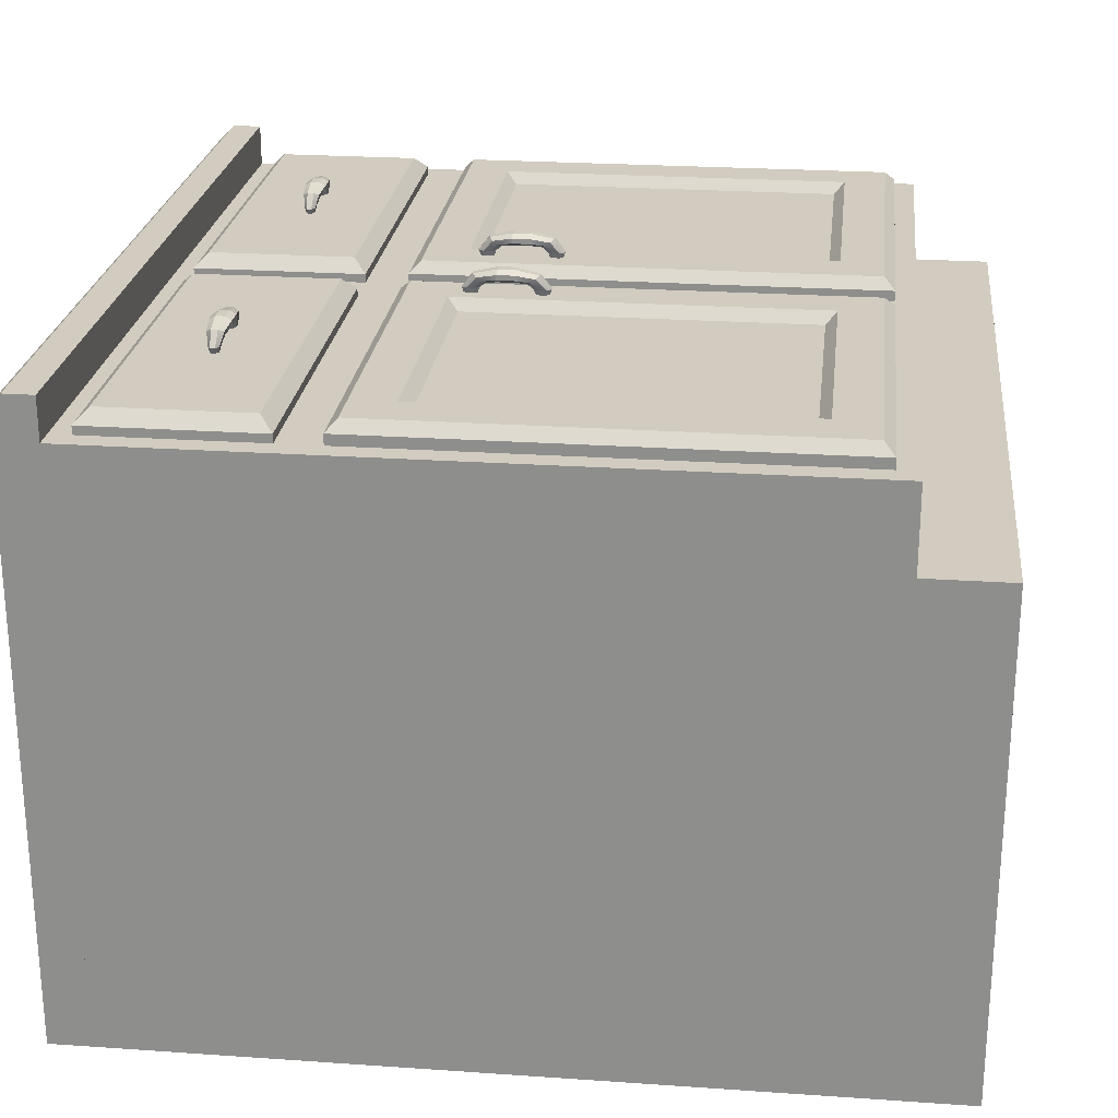
<metadata>
{"format":"obj","ext":"obj","renderer":"f3d","projection":"perspective","resolution":1024,"background":"white","views":[{"elev":24.2,"azim":-83.5,"up":"+Z"}]}
</metadata>
<code>
o object1
g object1
v 0.45 0.15 0.3
v 0.45 0.65 0.3
v 0.45 0.65 -0.35
v 0.45 0.15 -0.35
v 0 0.8125 0.3
v 0 0.625 0.3
v -0.05 0.625 0.3
v -0.05 0.65 0.3
v -0.45 0.65 0.3
v -0.45 0.15 0.3
v -0.05 0.15 0.3
v 0 0.15 0.3
v 0 0.1 0.3
v -0.5 0.1 0.3
v -0.5 0.8125 0.3
v -0.45 0.8125 0.3
v -0.45 0.725 0.3
v -0.05 0.725 0.3
v -0.05 0.8125 0.3
v 0.05 0.15 0.3
v 0.05 0.65 0.3
v 0.05 0.625 0.3
v 0.05 0.8125 0.3
v 0.05 0.725 0.3
v 0.45 0.725 0.3
v 0.45 0.8125 0.3
v 0.5 0.8125 0.3
v 0.5 0.1 0.3
v -0.05 0.9 0.3
v -0.45 0.9 0.3
v -0.5 0.95 0.3
v 0 0.95 0.3
v 0.45 0.9 0.3
v 0.05 0.9 0.3
v 0.5 0.95 0.3
v 0.05 0.65 0.25
v 0.05 0.15 0.25
v -0.05 0.15 0.25
v -0.05 0.65 0.25
v -0.45 0.65 -0.35
v -0.45 0.15 -0.35
v 0.45 0.9 -0.35
v 0.05 0.9 -0.35
v 0.45 0.725 -0.35
v 0.05 0.725 -0.35
v -0.05 0.9 -0.35
v -0.45 0.9 -0.35
v -0.05 0.725 -0.35
v -0.45 0.725 -0.35
v -0.5 0.95 -0.4
v 0.5 0.95 -0.4
v -0.5 0 -0.4
v 0.5 0 -0.4
v -0.5 0 0.2
v 0.5 0 0.2
v -0.5 0.1 0.2
v 0.5 0.1 0.2
f 1 2 4
f 2 3 4
f 8 7 6
f 11 12 6
f 12 20 22
f 1 20 13
f 14 13 10
f 15 14 9
f 31 15 30
f 32 31 29
f 29 19 5
f 5 23 34
f 24 23 5
f 25 24 2
f 28 27 2
f 33 27 35
f 33 26 27
f 27 25 2
f 27 26 25
f 24 21 2
f 5 19 18
f 35 32 33
f 32 34 33
f 32 5 34
f 29 5 32
f 31 30 29
f 15 16 30
f 9 17 15
f 17 16 15
f 14 10 9
f 2 1 28
f 1 13 28
f 20 12 13
f 13 11 10
f 13 12 11
f 12 22 6
f 24 6 21
f 24 5 6
f 6 22 21
f 6 5 18
f 11 6 7
f 9 8 17
f 8 18 17
f 8 6 18
f 36 21 22
f 22 20 37
f 22 37 36
f 38 39 36
f 38 36 37
f 7 8 39
f 39 38 7
f 38 11 7
f 41 40 10
f 40 9 10
f 33 34 42
f 34 43 42
f 42 43 44
f 43 45 44
f 45 43 34
f 34 23 45
f 23 24 45
f 44 45 25
f 45 24 25
f 33 42 44
f 44 25 26
f 44 26 33
f 29 30 46
f 30 47 46
f 46 47 48
f 47 49 48
f 49 47 30
f 30 16 49
f 16 17 49
f 48 49 18
f 49 17 18
f 29 46 48
f 48 18 19
f 48 19 29
f 50 31 32
f 32 35 51
f 50 32 51
f 53 52 51
f 52 50 51
f 53 55 52
f 55 54 52
f 56 54 57
f 54 55 57
f 51 35 27
f 51 57 55
f 51 28 57
f 55 53 51
f 51 27 28
f 13 14 56
f 13 56 57
f 57 28 13
f 15 31 50
f 56 50 54
f 56 14 50
f 50 52 54
f 14 15 50
f 20 1 4
f 37 4 41
f 41 11 38
f 41 10 11
f 38 37 41
f 37 20 4
f 41 4 40
f 4 3 40
f 3 2 21
f 40 3 36
f 40 36 39
f 39 8 40
f 8 9 40
f 3 21 36
o object10
g object10
v 0.475 0.125 0.3
v 0.025 0.125 0.3
v 0.025 0.675 0.3
v 0.475 0.675 0.3
v 0.025 0.125 0.3125
v 0.475 0.125 0.3125
v 0.025 0.675 0.3125
v 0.475 0.675 0.3125
v 0.4 0.2 0.3125
v 0.1 0.2 0.3125
v 0.1 0.6 0.3125
v 0.4 0.6 0.3125
v 0.0875 0.4 0.325
v 0.0875 0.1875 0.325
v 0.4125 0.1875 0.325
v 0.4125 0.4 0.325
v 0.4625 0.4 0.325
v 0.4625 0.1375 0.325
v 0.0375 0.1375 0.325
v 0.0375 0.4 0.325
v 0.4125 0.6125 0.325
v 0.0875 0.6125 0.325
v 0.0375 0.6625 0.325
v 0.4625 0.6625 0.325
f 58 59 61
f 59 60 61
f 59 58 63
f 59 63 62
f 62 64 59
f 64 60 59
f 64 65 61
f 64 61 60
f 58 61 63
f 61 65 63
f 69 68 66
f 68 67 66
f 71 70 77
f 80 77 79
f 81 80 78
f 78 73 74
f 75 74 72
f 76 75 72
f 74 73 72
f 78 74 81
f 80 79 78
f 77 70 79
f 72 71 76
f 71 77 76
f 65 81 74
f 74 75 63
f 63 65 74
f 80 81 65
f 80 65 64
f 62 76 77
f 77 80 64
f 77 64 62
f 62 63 75
f 62 75 76
f 68 69 78
f 68 78 79
f 66 72 73
f 73 78 69
f 73 69 66
f 71 72 66
f 71 66 67
f 68 79 70
f 70 71 67
f 67 68 70
o object2
g object2
v 0.2729 0.8211 0.337
v 0.28 0.8224 0.3312
v 0.2859 0.8187 0.3312
v 0.2771 0.8156 0.3401
v 0.2729 0.8289 0.337
v 0.28 0.8276 0.3312
v 0.2771 0.8344 0.3401
v 0.2859 0.8313 0.3312
v 0.2829 0.8344 0.3443
v 0.2941 0.8313 0.3312
v 0.2871 0.8289 0.3473
v 0.3 0.8276 0.3312
v 0.2871 0.8211 0.3473
v 0.3 0.8224 0.3312
v 0.2829 0.8156 0.3443
v 0.2941 0.8187 0.3312
v 0.26 0.8198 0.3531
v 0.26 0.8125 0.3489
v 0.26 0.8125 0.3428
v 0.24 0.8125 0.3489
v 0.24 0.8125 0.3428
v 0.26 0.8198 0.3385
v 0.24 0.8198 0.3385
v 0.26 0.8302 0.3385
v 0.24 0.8302 0.3385
v 0.26 0.8375 0.3428
v 0.24 0.8375 0.3428
v 0.26 0.8375 0.3489
v 0.24 0.8375 0.3489
v 0.26 0.8302 0.3531
v 0.24 0.8302 0.3531
v 0.24 0.8198 0.3531
v 0.2129 0.8289 0.3473
v 0.2129 0.8211 0.3473
v 0.2171 0.8156 0.3443
v 0.2 0.8224 0.3312
v 0.2059 0.8187 0.3312
v 0.2229 0.8156 0.3401
v 0.2141 0.8187 0.3312
v 0.2271 0.8211 0.337
v 0.22 0.8224 0.3312
v 0.2271 0.8289 0.337
v 0.22 0.8276 0.3312
v 0.2229 0.8344 0.3401
v 0.2141 0.8313 0.3312
v 0.2171 0.8344 0.3443
v 0.2059 0.8313 0.3312
v 0.2 0.8276 0.3312
v 0.2068 0.8299 0.325
v 0.2022 0.827 0.325
v 0.2022 0.823 0.325
v 0.2132 0.8299 0.325
v 0.2178 0.827 0.325
v 0.2178 0.823 0.325
v 0.2132 0.8201 0.325
v 0.2068 0.8201 0.325
v 0.2932 0.8201 0.325
v 0.2978 0.823 0.325
v 0.2868 0.8201 0.325
v 0.2868 0.8299 0.325
v 0.2932 0.8299 0.325
v 0.2978 0.827 0.325
v 0.2822 0.823 0.325
v 0.2822 0.827 0.325
f 82 83 85
f 83 84 85
f 86 87 82
f 87 83 82
f 88 89 87
f 88 87 86
f 90 91 89
f 91 142 89
f 142 141 89
f 109 90 88
f 109 88 107
f 90 89 88
f 92 93 91
f 92 91 90
f 94 95 92
f 95 93 92
f 96 97 94
f 97 95 94
f 99 96 98
f 96 94 98
f 100 85 99
f 85 84 96
f 84 97 96
f 84 138 97
f 84 140 138
f 85 96 99
f 102 100 99
f 102 99 101
f 104 103 100
f 82 85 100
f 103 82 100
f 121 104 102
f 121 102 119
f 104 100 102
f 106 105 104
f 105 103 104
f 108 107 105
f 107 86 105
f 107 88 86
f 108 106 123
f 125 108 123
f 108 105 106
f 110 109 107
f 110 107 108
f 112 111 109
f 112 109 110
f 113 98 112
f 98 111 112
f 115 113 114
f 113 112 114
f 116 101 113
f 116 113 115
f 118 116 115
f 118 115 117
f 120 119 116
f 119 101 116
f 119 102 101
f 120 116 118
f 120 118 137
f 136 120 137
f 122 121 119
f 122 119 120
f 124 123 122
f 123 121 122
f 126 125 124
f 125 123 124
f 128 127 126
f 127 110 125
f 110 108 125
f 127 125 126
f 130 128 126
f 130 126 133
f 129 114 128
f 114 127 128
f 131 129 128
f 131 128 130
f 132 117 131
f 117 129 131
f 133 134 135
f 135 136 137
f 137 132 131
f 133 137 131
f 133 135 137
f 131 130 133
f 133 126 134
f 126 124 134
f 134 124 135
f 124 122 135
f 135 122 120
f 135 120 136
f 137 118 132
f 118 117 132
f 117 115 129
f 115 114 129
f 114 112 127
f 112 110 127
f 123 106 121
f 106 104 121
f 101 99 98
f 101 98 113
f 97 138 139
f 97 139 95
f 142 143 139
f 139 138 140
f 140 144 145
f 142 140 145
f 142 139 140
f 145 141 142
f 98 94 111
f 94 92 111
f 95 139 93
f 139 143 93
f 111 92 90
f 111 90 109
f 93 143 91
f 143 142 91
f 89 141 145
f 89 145 87
f 105 86 103
f 86 82 103
f 87 145 83
f 145 144 83
f 83 144 84
f 144 140 84
o object3
g object3
v 0.07213 0.5932 0.325
v 0.07213 0.5868 0.325
v 0.06927 0.5822 0.325
v 0.06523 0.5822 0.325
v 0.06237 0.5868 0.325
v 0.06237 0.5932 0.325
v 0.06523 0.5978 0.325
v 0.06927 0.5978 0.325
v 0.0735 0.5859 0.3312
v 0.0735 0.5941 0.3312
v 0.07662 0.5771 0.3401
v 0.07662 0.5829 0.3443
v 0.07113 0.5871 0.3473
v 0.06984 0.6 0.3312
v 0.06337 0.5871 0.3473
v 0.06466 0.6 0.3312
v 0.05787 0.5829 0.3443
v 0.061 0.5941 0.3312
v 0.05787 0.5771 0.3401
v 0.061 0.5859 0.3312
v 0.06337 0.5729 0.337
v 0.06466 0.58 0.3312
v 0.07113 0.5729 0.337
v 0.06984 0.58 0.3312
v 0.06207 0.56 0.3385
v 0.07243 0.56 0.3385
v 0.07975 0.56 0.3428
v 0.07243 0.54 0.3385
v 0.07975 0.54 0.3428
v 0.07975 0.54 0.3489
v 0.07975 0.56 0.3489
v 0.07243 0.54 0.3531
v 0.07243 0.56 0.3531
v 0.06207 0.54 0.3531
v 0.06207 0.56 0.3531
v 0.05475 0.54 0.3489
v 0.05475 0.56 0.3489
v 0.05475 0.54 0.3428
v 0.05475 0.56 0.3428
v 0.06207 0.54 0.3385
v 0.05787 0.5229 0.3401
v 0.06337 0.5271 0.337
v 0.07113 0.5271 0.337
v 0.06984 0.52 0.3312
v 0.06466 0.52 0.3312
v 0.07662 0.5229 0.3401
v 0.0735 0.5141 0.3312
v 0.07662 0.5171 0.3443
v 0.0735 0.5059 0.3312
v 0.07113 0.5129 0.3473
v 0.06984 0.5 0.3312
v 0.06337 0.5129 0.3473
v 0.06466 0.5 0.3312
v 0.05787 0.5171 0.3443
v 0.061 0.5059 0.3312
v 0.061 0.5141 0.3312
v 0.06237 0.5132 0.325
v 0.06237 0.5068 0.325
v 0.06523 0.5178 0.325
v 0.07213 0.5132 0.325
v 0.07213 0.5068 0.325
v 0.06927 0.5022 0.325
v 0.06523 0.5022 0.325
v 0.06927 0.5178 0.325
f 147 148 149
f 149 150 151
f 151 152 153
f 147 151 153
f 147 149 151
f 153 146 147
f 146 155 147
f 155 157 154
f 157 176 156
f 176 172 156
f 157 156 154
f 155 154 147
f 159 158 155
f 158 157 155
f 161 160 158
f 161 158 159
f 163 162 160
f 163 160 161
f 165 164 162
f 164 182 162
f 164 184 182
f 165 162 163
f 165 163 151
f 150 165 151
f 167 166 164
f 167 164 165
f 169 168 167
f 168 166 167
f 168 171 166
f 171 170 166
f 156 172 168
f 172 174 171
f 174 188 173
f 174 191 188
f 174 173 171
f 172 171 168
f 176 175 172
f 175 174 172
f 178 177 176
f 177 175 176
f 180 179 178
f 179 177 178
f 182 181 180
f 181 179 180
f 184 183 182
f 183 181 182
f 170 185 184
f 166 184 164
f 185 187 183
f 187 186 183
f 185 183 184
f 166 170 184
f 173 188 185
f 188 187 185
f 188 189 187
f 189 190 187
f 191 192 189
f 191 189 188
f 193 194 192
f 194 206 192
f 206 205 192
f 175 193 191
f 175 191 174
f 193 192 191
f 195 196 194
f 195 194 193
f 197 198 196
f 197 196 195
f 199 200 197
f 200 198 197
f 186 201 199
f 201 200 199
f 202 203 200
f 201 202 200
f 186 199 181
f 183 186 181
f 190 204 201
f 204 202 201
f 206 207 208
f 208 203 202
f 202 204 209
f 206 202 209
f 206 208 202
f 209 205 206
f 200 203 208
f 200 208 198
f 198 208 207
f 198 207 196
f 196 207 194
f 207 206 194
f 192 205 209
f 192 209 189
f 189 209 190
f 209 204 190
f 187 190 186
f 190 201 186
f 181 199 179
f 199 197 179
f 179 197 195
f 179 195 177
f 177 195 193
f 177 193 175
f 171 173 170
f 173 185 170
f 162 182 180
f 162 180 160
f 160 180 178
f 160 178 158
f 158 178 157
f 178 176 157
f 154 156 169
f 156 168 169
f 153 159 155
f 153 155 146
f 152 161 159
f 152 159 153
f 151 163 152
f 163 161 152
f 149 167 165
f 149 165 150
f 148 169 149
f 169 167 149
f 147 154 148
f 154 169 148
o object4
g object4
v -0.025 0.725 0.31
v -0.025 0.925 0.31
v -0.025 0.925 0.3
v -0.025 0.725 0.3
v -0.475 0.725 0.3
v -0.475 0.925 0.3
v -0.475 0.725 0.31
v -0.475 0.925 0.31
v -0.46 0.74 0.325
v -0.46 0.91 0.325
v -0.04 0.74 0.325
v -0.04 0.91 0.325
f 213 212 210
f 212 211 210
f 213 214 212
f 214 215 212
f 216 217 214
f 217 215 214
f 218 219 216
f 219 217 216
f 221 219 220
f 219 218 220
f 216 210 220
f 216 220 218
f 219 221 211
f 219 211 217
f 214 213 210
f 214 210 216
f 210 211 221
f 210 221 220
f 217 211 212
f 217 212 215
o object5
g object5
v 0.5 0.95 -0.4
v -0.5 0.95 -0.4
v -0.5 1 -0.4
v 0.5 1 -0.4
v 0.5 0.95 0.35
v -0.5 0.95 0.35
v -0.5 0.985 0.35
v 0.5 0.985 0.35
v 0.5 1 0.335
v -0.5 1 0.335
f 222 223 225
f 223 224 225
f 226 227 222
f 227 223 222
f 227 226 228
f 226 229 228
f 228 229 230
f 228 230 231
f 230 229 226
f 230 226 222
f 222 225 230
f 224 231 230
f 224 230 225
f 227 228 231
f 231 224 223
f 223 227 231
o object6
g object6
v -0.025 0.125 0.3
v -0.475 0.125 0.3
v -0.475 0.675 0.3
v -0.025 0.675 0.3
v -0.475 0.125 0.3125
v -0.025 0.125 0.3125
v -0.475 0.675 0.3125
v -0.025 0.675 0.3125
v -0.1 0.2 0.3125
v -0.4 0.2 0.3125
v -0.4 0.6 0.3125
v -0.1 0.6 0.3125
v -0.4125 0.4 0.325
v -0.4125 0.1875 0.325
v -0.0875 0.1875 0.325
v -0.0875 0.4 0.325
v -0.0375 0.4 0.325
v -0.0375 0.1375 0.325
v -0.4625 0.1375 0.325
v -0.4625 0.4 0.325
v -0.0875 0.6125 0.325
v -0.4125 0.6125 0.325
v -0.4625 0.6625 0.325
v -0.0375 0.6625 0.325
f 232 233 235
f 233 234 235
f 233 232 237
f 233 237 236
f 236 238 233
f 238 234 233
f 238 239 235
f 238 235 234
f 232 235 237
f 235 239 237
f 243 242 240
f 242 241 240
f 245 244 251
f 254 251 253
f 255 254 252
f 252 247 248
f 249 248 246
f 250 249 246
f 248 247 246
f 252 248 255
f 254 253 252
f 251 244 253
f 246 245 250
f 245 251 250
f 239 255 248
f 248 249 237
f 237 239 248
f 254 255 239
f 254 239 238
f 236 250 251
f 251 254 238
f 251 238 236
f 236 237 249
f 236 249 250
f 242 243 252
f 242 252 253
f 240 246 247
f 247 252 243
f 247 243 240
f 245 246 240
f 245 240 241
f 242 253 244
f 244 245 241
f 241 242 244
o object7
g object7
v -0.3 0.8276 0.3312
v -0.2871 0.8289 0.3473
v -0.2871 0.8211 0.3473
v -0.3 0.8224 0.3312
v -0.2829 0.8156 0.3443
v -0.2941 0.8187 0.3312
v -0.2771 0.8156 0.3401
v -0.2859 0.8187 0.3312
v -0.2729 0.8211 0.337
v -0.28 0.8224 0.3312
v -0.2729 0.8289 0.337
v -0.28 0.8276 0.3312
v -0.2771 0.8344 0.3401
v -0.2859 0.8313 0.3312
v -0.2829 0.8344 0.3443
v -0.2941 0.8313 0.3312
v -0.2868 0.8299 0.325
v -0.2932 0.8299 0.325
v -0.2978 0.827 0.325
v -0.2822 0.827 0.325
v -0.2822 0.823 0.325
v -0.2868 0.8201 0.325
v -0.2932 0.8201 0.325
v -0.2978 0.823 0.325
v -0.26 0.8375 0.3428
v -0.26 0.8375 0.3489
v -0.26 0.8302 0.3531
v -0.24 0.8375 0.3489
v -0.24 0.8302 0.3531
v -0.24 0.8198 0.3531
v -0.26 0.8198 0.3531
v -0.24 0.8125 0.3489
v -0.26 0.8125 0.3489
v -0.24 0.8125 0.3428
v -0.26 0.8125 0.3428
v -0.24 0.8198 0.3385
v -0.26 0.8198 0.3385
v -0.24 0.8302 0.3385
v -0.26 0.8302 0.3385
v -0.24 0.8375 0.3428
v -0.2271 0.8289 0.337
v -0.2229 0.8344 0.3401
v -0.2171 0.8344 0.3443
v -0.2059 0.8313 0.3312
v -0.2141 0.8313 0.3312
v -0.2129 0.8289 0.3473
v -0.2 0.8276 0.3312
v -0.2129 0.8211 0.3473
v -0.2 0.8224 0.3312
v -0.2171 0.8156 0.3443
v -0.2059 0.8187 0.3312
v -0.2229 0.8156 0.3401
v -0.2141 0.8187 0.3312
v -0.2271 0.8211 0.337
v -0.22 0.8224 0.3312
v -0.22 0.8276 0.3312
v -0.2178 0.827 0.325
v -0.2178 0.823 0.325
v -0.2132 0.8299 0.325
v -0.2068 0.8299 0.325
v -0.2022 0.827 0.325
v -0.2022 0.823 0.325
v -0.2068 0.8201 0.325
v -0.2132 0.8201 0.325
f 259 258 256
f 258 257 256
f 261 260 258
f 261 258 259
f 263 262 260
f 262 288 260
f 262 290 288
f 263 260 261
f 263 261 278
f 277 263 278
f 265 264 262
f 265 262 263
f 267 266 265
f 266 264 265
f 269 268 267
f 268 266 267
f 271 270 269
f 270 281 268
f 281 280 268
f 270 268 269
f 273 271 269
f 273 269 272
f 274 256 271
f 274 271 273
f 272 275 276
f 276 277 278
f 278 279 274
f 272 278 274
f 272 276 278
f 274 273 272
f 257 282 270
f 282 281 270
f 282 284 283
f 282 283 281
f 286 285 282
f 285 284 282
f 288 287 285
f 288 285 286
f 290 289 287
f 290 287 288
f 292 291 289
f 309 307 289
f 291 309 289
f 264 292 290
f 264 290 262
f 292 289 290
f 294 293 292
f 293 291 292
f 280 295 293
f 295 296 293
f 295 297 296
f 280 294 266
f 268 280 266
f 280 293 294
f 283 298 297
f 298 300 297
f 298 299 300
f 299 315 300
f 315 314 300
f 283 297 295
f 301 302 299
f 301 299 298
f 303 304 301
f 304 302 301
f 305 306 303
f 306 304 303
f 307 308 305
f 308 306 305
f 308 318 306
f 308 319 318
f 307 305 287
f 289 307 287
f 309 310 307
f 310 308 307
f 296 311 309
f 311 310 309
f 311 312 310
f 312 313 310
f 300 314 312
f 300 312 311
f 315 316 317
f 317 318 319
f 319 313 312
f 315 319 312
f 315 317 319
f 312 314 315
f 310 313 308
f 313 319 308
f 306 318 317
f 306 317 304
f 304 317 302
f 317 316 302
f 302 316 299
f 316 315 299
f 297 300 311
f 297 311 296
f 293 296 291
f 296 309 291
f 287 305 285
f 305 303 285
f 285 303 284
f 303 301 284
f 284 301 298
f 284 298 283
f 281 283 295
f 281 295 280
f 272 269 275
f 269 267 275
f 275 267 276
f 267 265 276
f 266 294 264
f 294 292 264
f 276 265 263
f 276 263 277
f 278 261 279
f 261 259 279
f 260 288 286
f 260 286 258
f 279 259 274
f 259 256 274
f 256 257 271
f 257 270 271
f 258 286 257
f 286 282 257
o object8
g object8
v 0.025 0.725 0.31
v 0.475 0.725 0.31
v 0.475 0.725 0.3
v 0.025 0.725 0.3
v 0.025 0.925 0.3
v 0.475 0.925 0.3
v 0.025 0.925 0.31
v 0.475 0.925 0.31
v 0.04 0.91 0.325
v 0.46 0.91 0.325
v 0.04 0.74 0.325
v 0.46 0.74 0.325
f 323 322 321
f 323 321 320
f 322 323 325
f 323 324 325
f 326 327 325
f 326 325 324
f 328 329 327
f 328 327 326
f 331 329 330
f 329 328 330
f 330 328 326
f 330 326 320
f 321 327 329
f 321 329 331
f 320 326 324
f 320 324 323
f 320 321 331
f 320 331 330
f 322 325 327
f 322 327 321
o object9
g object9
v -0.07243 0.54 0.3385
v -0.07113 0.5271 0.337
v -0.07662 0.5229 0.3401
v -0.07975 0.54 0.3428
v -0.06207 0.54 0.3385
v -0.06337 0.5271 0.337
v -0.05475 0.54 0.3428
v -0.05787 0.5229 0.3401
v -0.05475 0.54 0.3489
v -0.05787 0.5171 0.3443
v -0.06207 0.54 0.3531
v -0.06337 0.5129 0.3473
v -0.07243 0.54 0.3531
v -0.07113 0.5129 0.3473
v -0.07975 0.54 0.3489
v -0.07662 0.5171 0.3443
v -0.07975 0.56 0.3489
v -0.07243 0.56 0.3531
v -0.07975 0.56 0.3428
v -0.07662 0.5771 0.3401
v -0.07662 0.5829 0.3443
v -0.07113 0.5729 0.337
v -0.07243 0.56 0.3385
v -0.06337 0.5729 0.337
v -0.06207 0.56 0.3385
v -0.05787 0.5771 0.3401
v -0.05475 0.56 0.3428
v -0.05787 0.5829 0.3443
v -0.05475 0.56 0.3489
v -0.06337 0.5871 0.3473
v -0.06207 0.56 0.3531
v -0.07113 0.5871 0.3473
v -0.06984 0.6 0.3312
v -0.06466 0.6 0.3312
v -0.0735 0.5941 0.3312
v -0.07213 0.5932 0.325
v -0.06927 0.5978 0.325
v -0.07213 0.5868 0.325
v -0.0735 0.5859 0.3312
v -0.06927 0.5822 0.325
v -0.06984 0.58 0.3312
v -0.06523 0.5822 0.325
v -0.06466 0.58 0.3312
v -0.06237 0.5868 0.325
v -0.061 0.5859 0.3312
v -0.06237 0.5932 0.325
v -0.061 0.5941 0.3312
v -0.06523 0.5978 0.325
v -0.06984 0.5 0.3312
v -0.0735 0.5059 0.3312
v -0.0735 0.5141 0.3312
v -0.07213 0.5068 0.325
v -0.07213 0.5132 0.325
v -0.06927 0.5178 0.325
v -0.06984 0.52 0.3312
v -0.06523 0.5178 0.325
v -0.06466 0.52 0.3312
v -0.06237 0.5132 0.325
v -0.061 0.5141 0.3312
v -0.06237 0.5068 0.325
v -0.061 0.5059 0.3312
v -0.06523 0.5022 0.325
v -0.06466 0.5 0.3312
v -0.06927 0.5022 0.325
f 332 333 335
f 333 334 335
f 332 335 350
f 353 350 351
f 353 354 350
f 354 332 350
f 336 337 332
f 337 333 332
f 338 339 337
f 358 338 336
f 358 336 356
f 358 356 355
f 357 358 355
f 338 337 336
f 340 341 339
f 341 390 339
f 341 392 390
f 392 391 390
f 391 389 390
f 340 339 338
f 342 343 341
f 342 341 340
f 344 345 343
f 344 343 342
f 346 347 344
f 347 345 344
f 348 346 349
f 346 344 349
f 350 335 348
f 335 346 348
f 351 350 348
f 370 351 352
f 370 352 366
f 370 366 367
f 369 370 367
f 351 348 352
f 355 356 353
f 356 354 353
f 359 360 357
f 360 358 357
f 359 357 376
f 378 359 376
f 378 376 375
f 377 378 375
f 361 362 359
f 362 360 359
f 363 349 362
f 363 362 361
f 364 363 361
f 364 361 365
f 366 352 363
f 366 363 364
f 367 366 368
f 366 364 368
f 371 372 370
f 371 370 369
f 373 374 371
f 374 372 371
f 375 376 373
f 376 374 373
f 379 365 378
f 379 378 377
f 373 371 369
f 368 377 369
f 368 379 377
f 369 367 368
f 377 373 369
f 377 375 373
f 368 364 365
f 368 365 379
f 365 361 378
f 361 359 378
f 376 357 374
f 357 355 374
f 374 355 372
f 355 353 372
f 372 353 351
f 372 351 370
f 352 348 349
f 352 349 363
f 347 381 345
f 381 380 345
f 334 382 347
f 382 381 347
f 384 383 381
f 382 384 381
f 334 347 346
f 335 334 346
f 386 385 382
f 385 384 382
f 388 387 386
f 387 385 386
f 390 389 387
f 390 387 388
f 394 393 392
f 393 391 392
f 380 395 393
f 380 393 394
f 393 395 383
f 385 389 383
f 385 387 389
f 383 384 385
f 389 393 383
f 389 391 393
f 381 383 395
f 381 395 380
f 349 344 362
f 344 342 362
f 345 380 394
f 345 394 343
f 362 342 360
f 342 340 360
f 343 394 392
f 343 392 341
f 360 340 358
f 340 338 358
f 339 390 388
f 339 388 337
f 356 336 354
f 336 332 354
f 337 388 333
f 388 386 333
f 333 386 334
f 386 382 334

</code>
